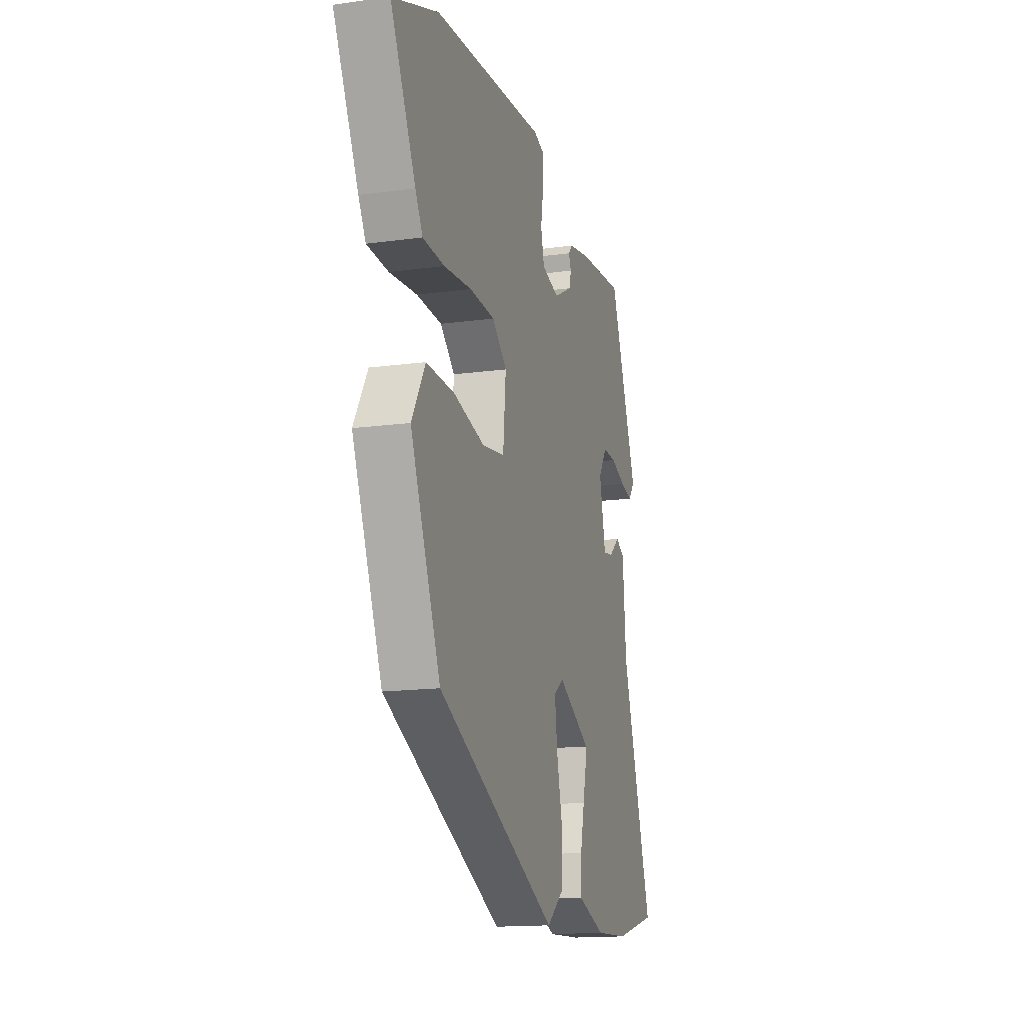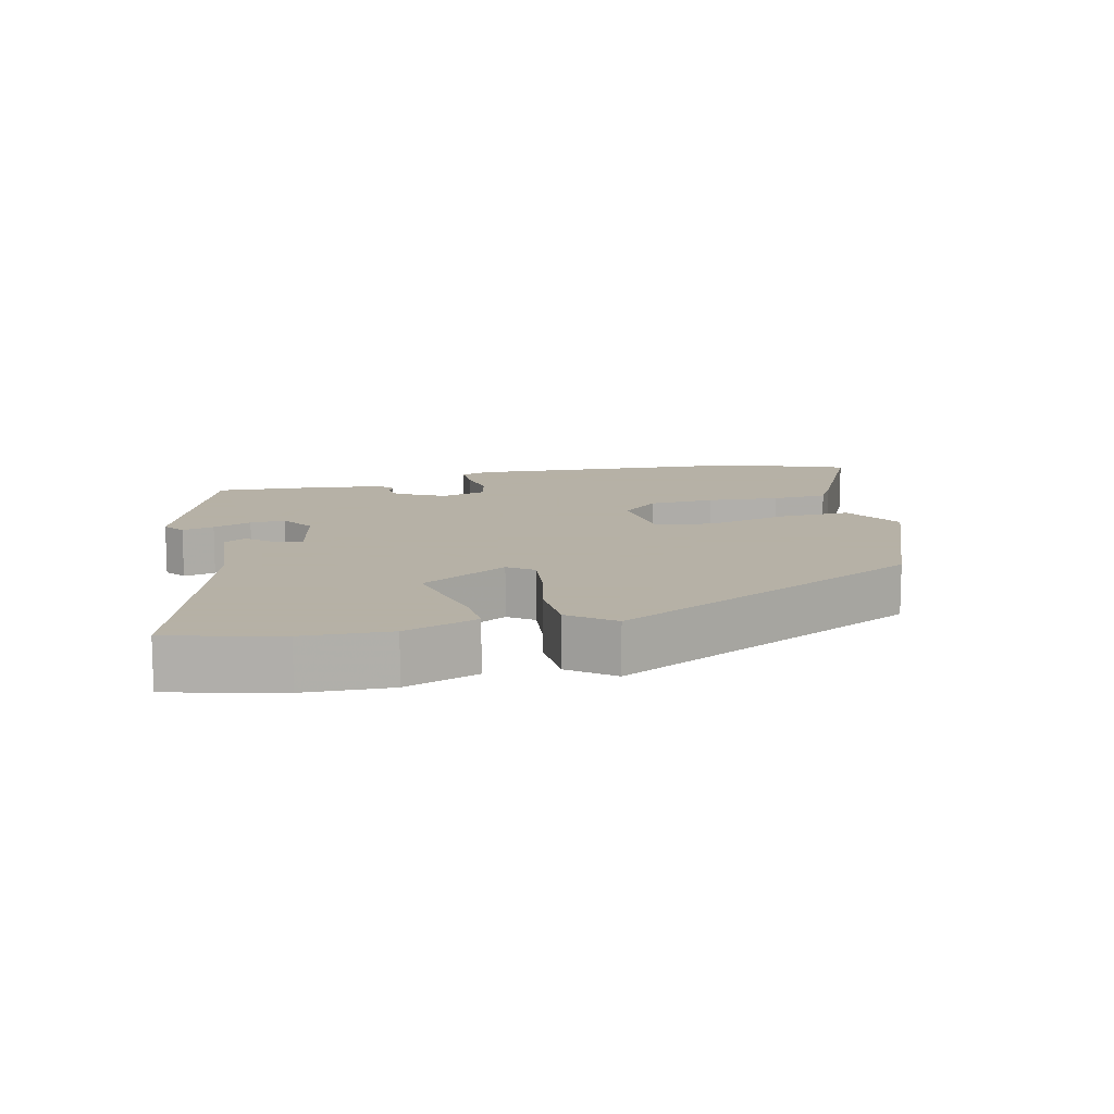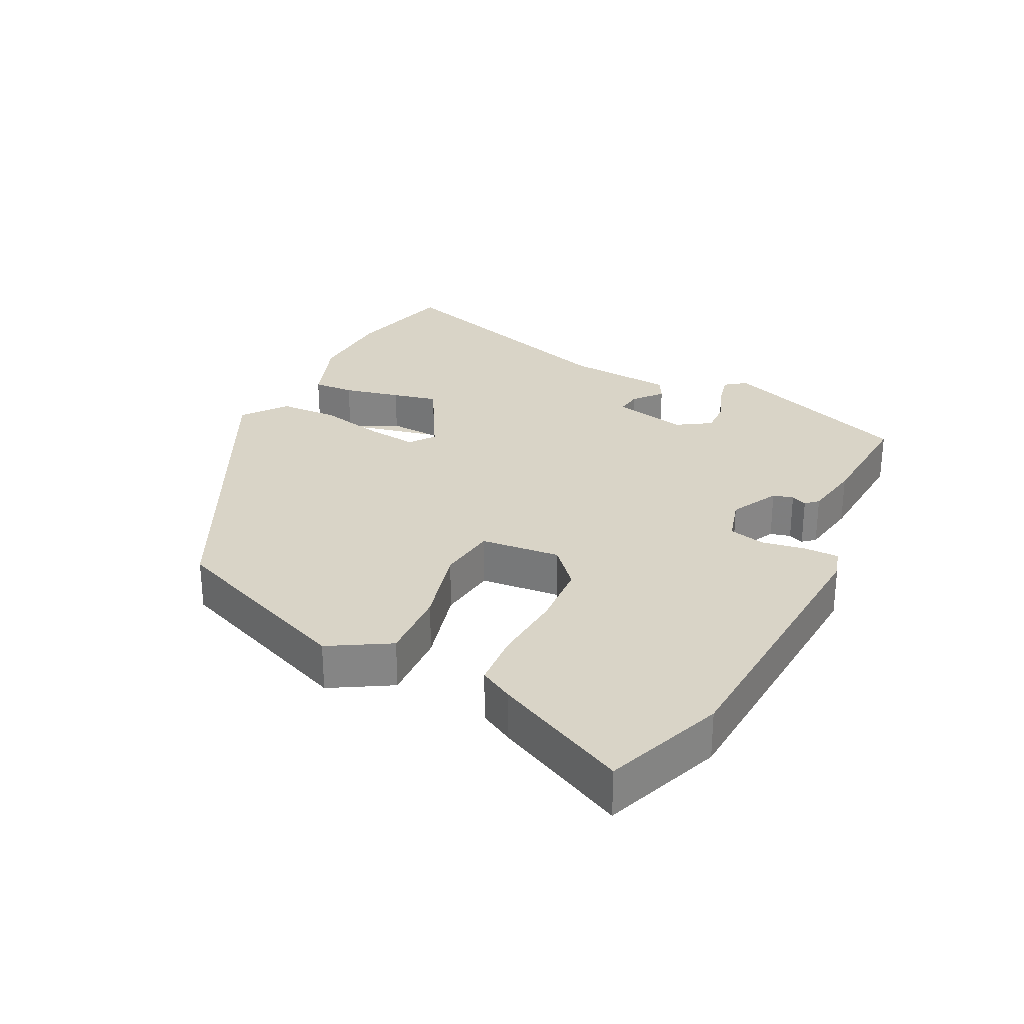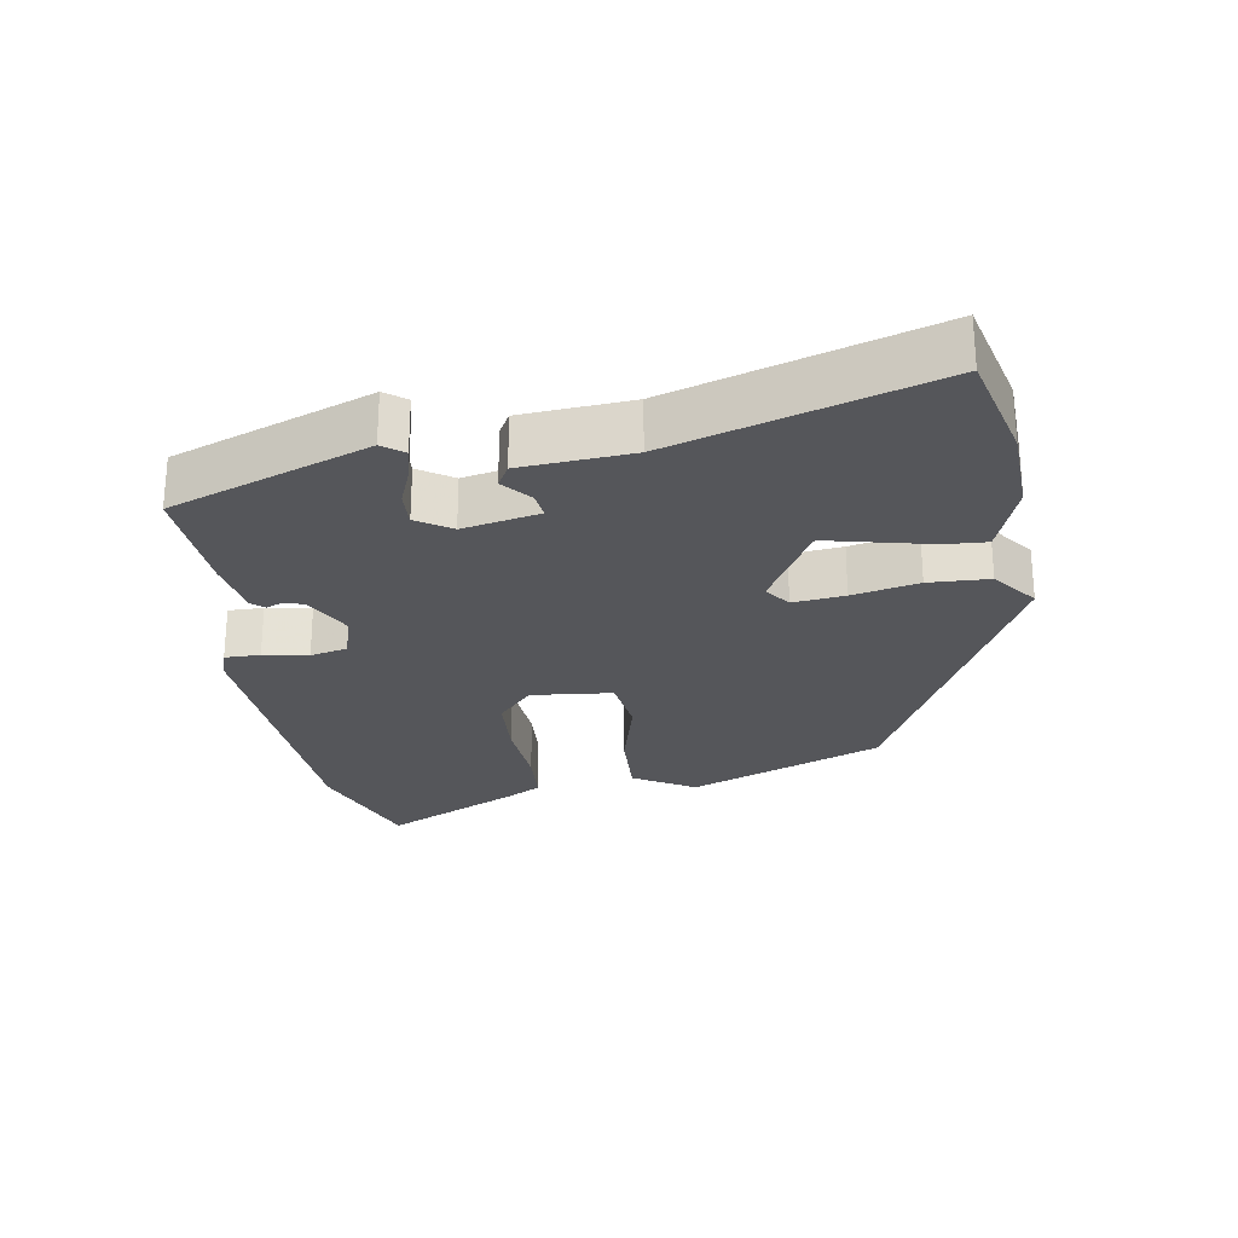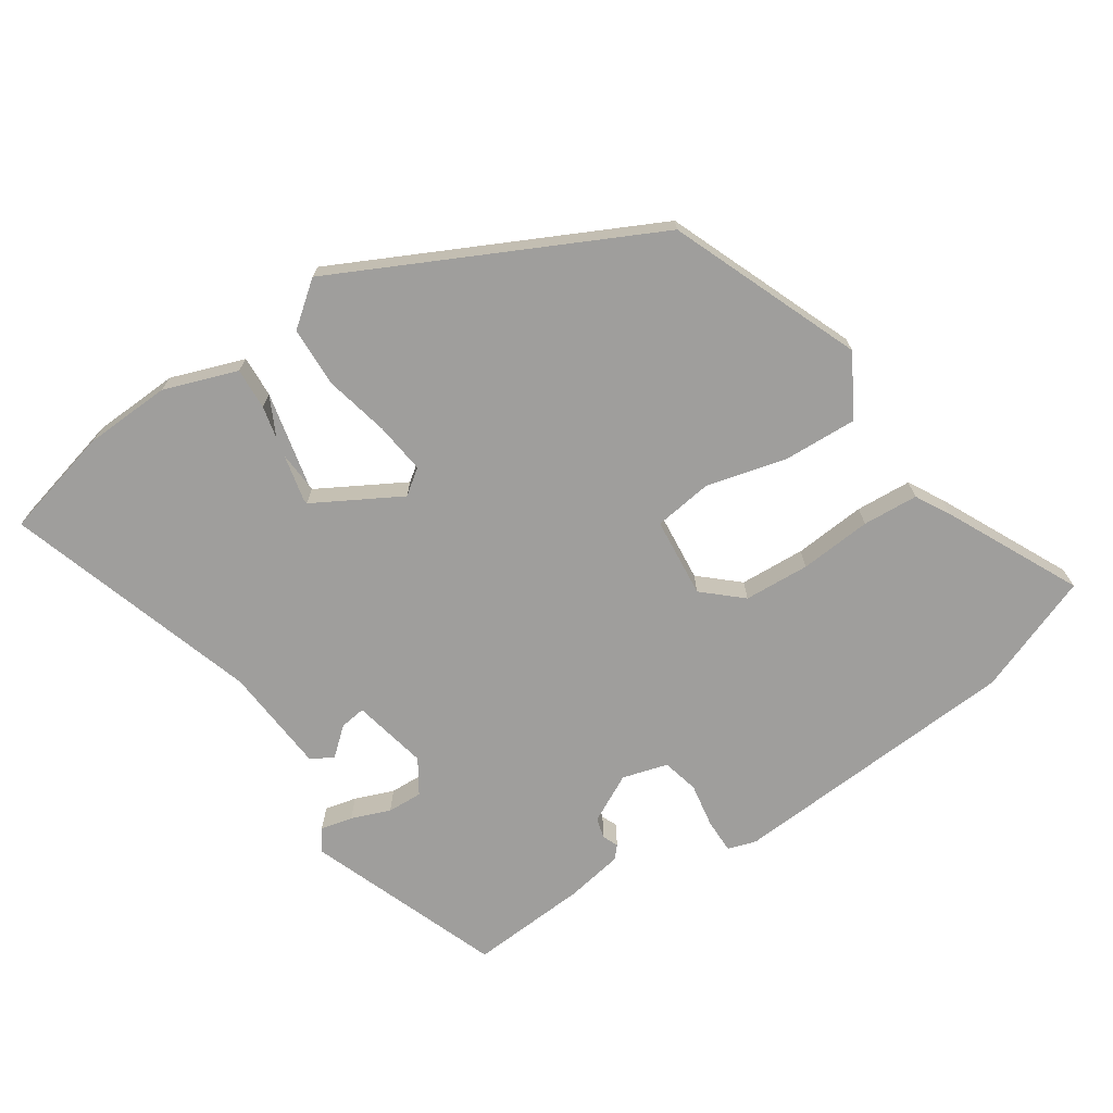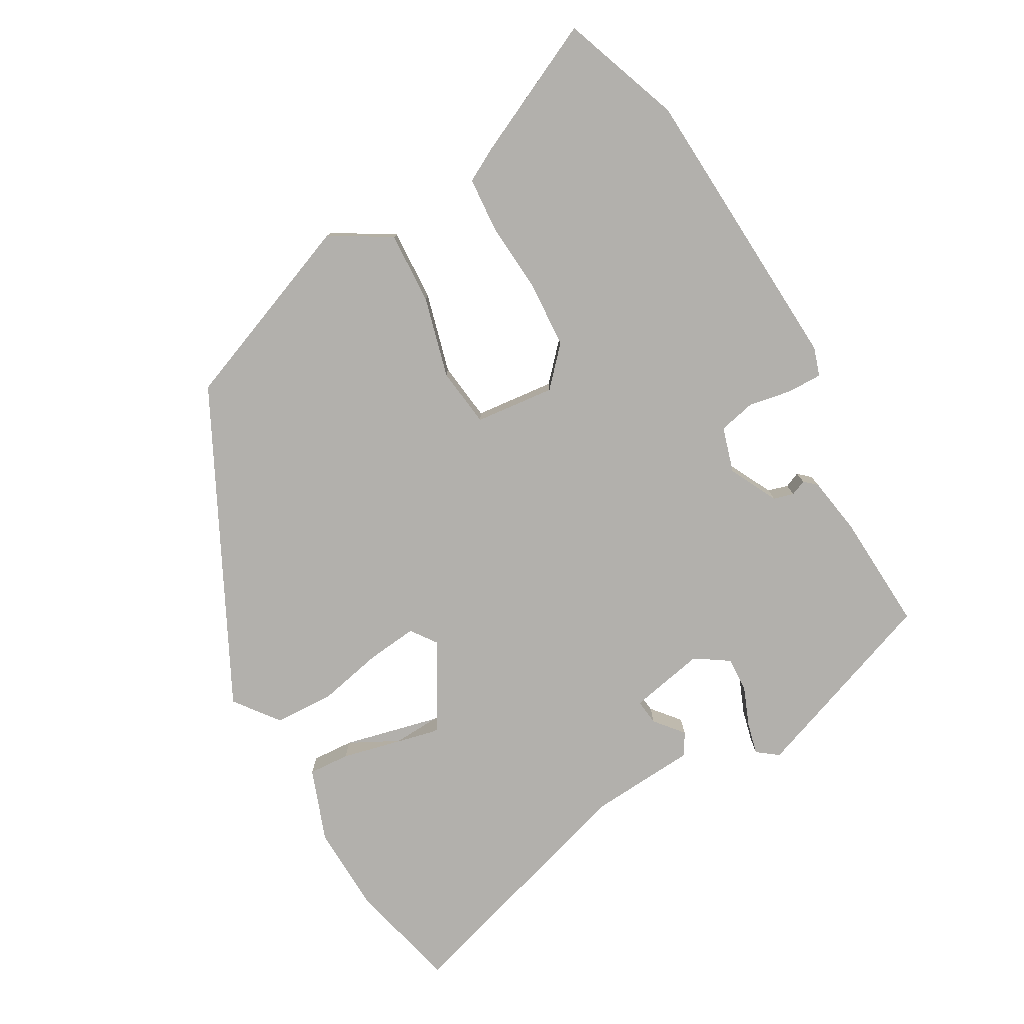
<metadata>
{"format":"obj","ext":"obj","renderer":"f3d","projection":"perspective","resolution":1024,"background":"white","views":[{"elev":-15.2,"azim":-73.7,"up":"+Z"},{"elev":12.1,"azim":166.4,"up":"+Y"},{"elev":28.6,"azim":-63.7,"up":"+Y"},{"elev":-25.8,"azim":98.8,"up":"+Y"},{"elev":-71.0,"azim":-146.5,"up":"+Y"},{"elev":-78.7,"azim":-61.1,"up":"+Y"}]}
</metadata>
<code>
v 0.598 0.07 -0.475
v 0.435 0.07 -0.517
v 0.307 0.07 -0.523
v 0.199 0.07 -0.485
v 0.202 0.07 -0.424
v 0.239 0.07 -0.35
v 0.234 0.07 -0.272
v 0.107 0.07 -0.201
v 0.07 0.07 -0.228
v 0.079 0.07 -0.303
v 0.101 0.07 -0.399
v 0.098 0.07 -0.487
v 0.034 0.07 -0.537
v -0.426 0.07 -0.312
v -0.54 0.07 -0.031
v -0.488 0.07 0.058
v -0.381 0.07 0.054
v -0.262 0.07 0.024
v -0.175 0.07 0.036
v -0.164 0.07 0.154
v -0.22 0.07 0.204
v -0.317 0.07 0.209
v -0.423 0.07 0.2
v -0.505 0.07 0.205
v -0.533 0.07 0.255
v -0.629 0.07 0.451
v -0.453 0.07 0.518
v -0.022 0.07 0.547
v 0.02 0.07 0.534
v 0.02 0.07 0.483
v 0.009 0.07 0.418
v 0.022 0.07 0.364
v 0.089 0.07 0.345
v 0.16 0.07 0.382
v 0.168 0.07 0.412
v 0.158 0.07 0.435
v 0.174 0.07 0.453
v 0.259 0.07 0.468
v 0.433 0.07 0.48
v 0.541 0.07 0.194
v 0.518 0.07 0.163
v 0.471 0.07 0.174
v 0.414 0.07 0.196
v 0.362 0.07 0.198
v 0.33 0.07 0.148
v 0.354 0.07 0.037
v 0.392 0.07 0.042
v 0.433 0.07 0.077
v 0.466 0.07 0.059
v 0.479 0.07 -0.1
v 0.598 0 -0.475
v 0.435 0 -0.517
v 0.307 0 -0.523
v 0.199 0 -0.485
v 0.202 0 -0.424
v 0.239 0 -0.35
v 0.234 0 -0.272
v 0.107 0 -0.201
v 0.07 0 -0.228
v 0.079 0 -0.303
v 0.101 0 -0.399
v 0.098 0 -0.487
v 0.034 0 -0.537
v -0.426 0 -0.312
v -0.54 0 -0.031
v -0.488 0 0.058
v -0.381 0 0.054
v -0.262 0 0.024
v -0.175 0 0.036
v -0.164 0 0.154
v -0.22 0 0.204
v -0.317 0 0.209
v -0.423 0 0.2
v -0.505 0 0.205
v -0.533 0 0.255
v -0.629 0 0.451
v -0.453 0 0.518
v -0.022 0 0.547
v 0.02 0 0.534
v 0.02 0 0.483
v 0.009 0 0.418
v 0.022 0 0.364
v 0.089 0 0.345
v 0.16 0 0.382
v 0.168 0 0.412
v 0.158 0 0.435
v 0.174 0 0.453
v 0.259 0 0.468
v 0.433 0 0.48
v 0.541 0 0.194
v 0.518 0 0.163
v 0.471 0 0.174
v 0.414 0 0.196
v 0.362 0 0.198
v 0.33 0 0.148
v 0.354 0 0.037
v 0.392 0 0.042
v 0.433 0 0.077
v 0.466 0 0.059
v 0.479 0 -0.1
f 47 48 49 50
f 2 3 4
f 1 2 4
f 50 1 4
f 47 50 4
f 46 47 4
f 45 46 4 5
f 41 42 43
f 40 41 43
f 39 40 43
f 38 39 43
f 37 38 43
f 36 37 43
f 35 36 43
f 34 35 43 44
f 33 34 44 45
f 29 30 31
f 28 29 31
f 27 28 31
f 26 27 31
f 25 26 31
f 24 25 31
f 23 24 31
f 22 23 31
f 21 22 31 32
f 32 33 45
f 21 32 45
f 20 21 45
f 16 17 18
f 15 16 18
f 14 15 18
f 13 14 18
f 12 13 18
f 11 12 18
f 10 11 18
f 9 10 18 19
f 19 20 45
f 9 19 45
f 8 9 45
f 7 8 45
f 6 7 45
f 45 6 5
f 100 99 98 97
f 54 53 52
f 54 52 51
f 54 51 100
f 54 100 97
f 54 97 96
f 55 54 96 95
f 93 92 91
f 93 91 90
f 93 90 89
f 93 89 88
f 93 88 87
f 93 87 86
f 93 86 85
f 94 93 85 84
f 95 94 84 83
f 81 80 79
f 81 79 78
f 81 78 77
f 81 77 76
f 81 76 75
f 81 75 74
f 81 74 73
f 81 73 72
f 82 81 72 71
f 95 83 82
f 95 82 71
f 95 71 70
f 68 67 66
f 68 66 65
f 68 65 64
f 68 64 63
f 68 63 62
f 68 62 61
f 68 61 60
f 69 68 60 59
f 95 70 69
f 95 69 59
f 95 59 58
f 95 58 57
f 95 57 56
f 55 56 95
f 1 51 52 2
f 2 52 53 3
f 3 53 54 4
f 4 54 55 5
f 5 55 56 6
f 6 56 57 7
f 7 57 58 8
f 8 58 59 9
f 9 59 60 10
f 10 60 61 11
f 11 61 62 12
f 12 62 63 13
f 13 63 64 14
f 14 64 65 15
f 15 65 66 16
f 16 66 67 17
f 17 67 68 18
f 18 68 69 19
f 19 69 70 20
f 20 70 71 21
f 21 71 72 22
f 22 72 73 23
f 23 73 74 24
f 24 74 75 25
f 25 75 76 26
f 26 76 77 27
f 27 77 78 28
f 28 78 79 29
f 29 79 80 30
f 30 80 81 31
f 31 81 82 32
f 32 82 83 33
f 33 83 84 34
f 34 84 85 35
f 35 85 86 36
f 36 86 87 37
f 37 87 88 38
f 38 88 89 39
f 39 89 90 40
f 40 90 91 41
f 41 91 92 42
f 42 92 93 43
f 43 93 94 44
f 44 94 95 45
f 45 95 96 46
f 46 96 97 47
f 47 97 98 48
f 48 98 99 49
f 49 99 100 50
f 50 100 51 1

</code>
